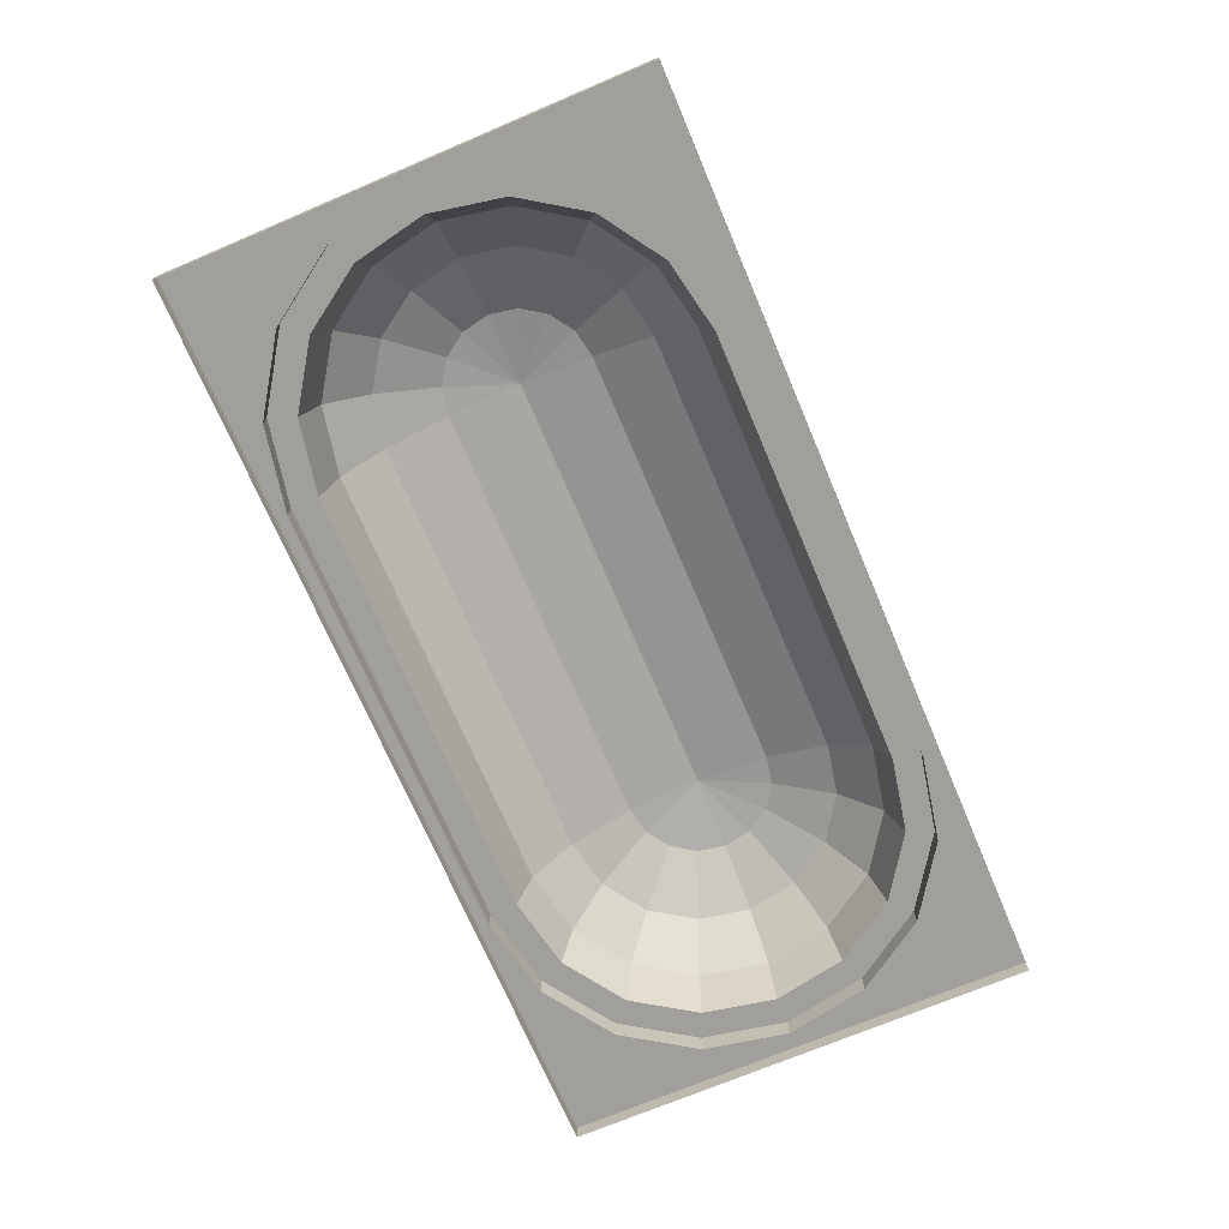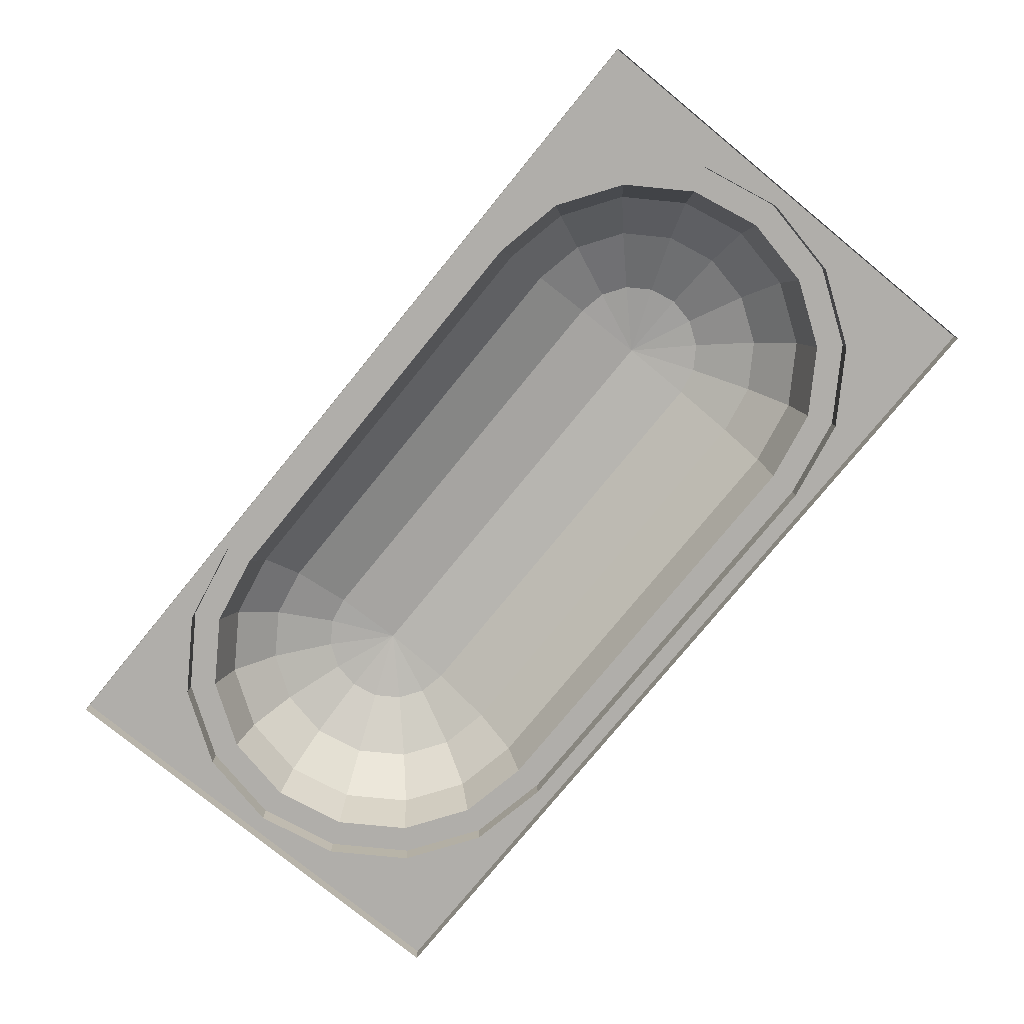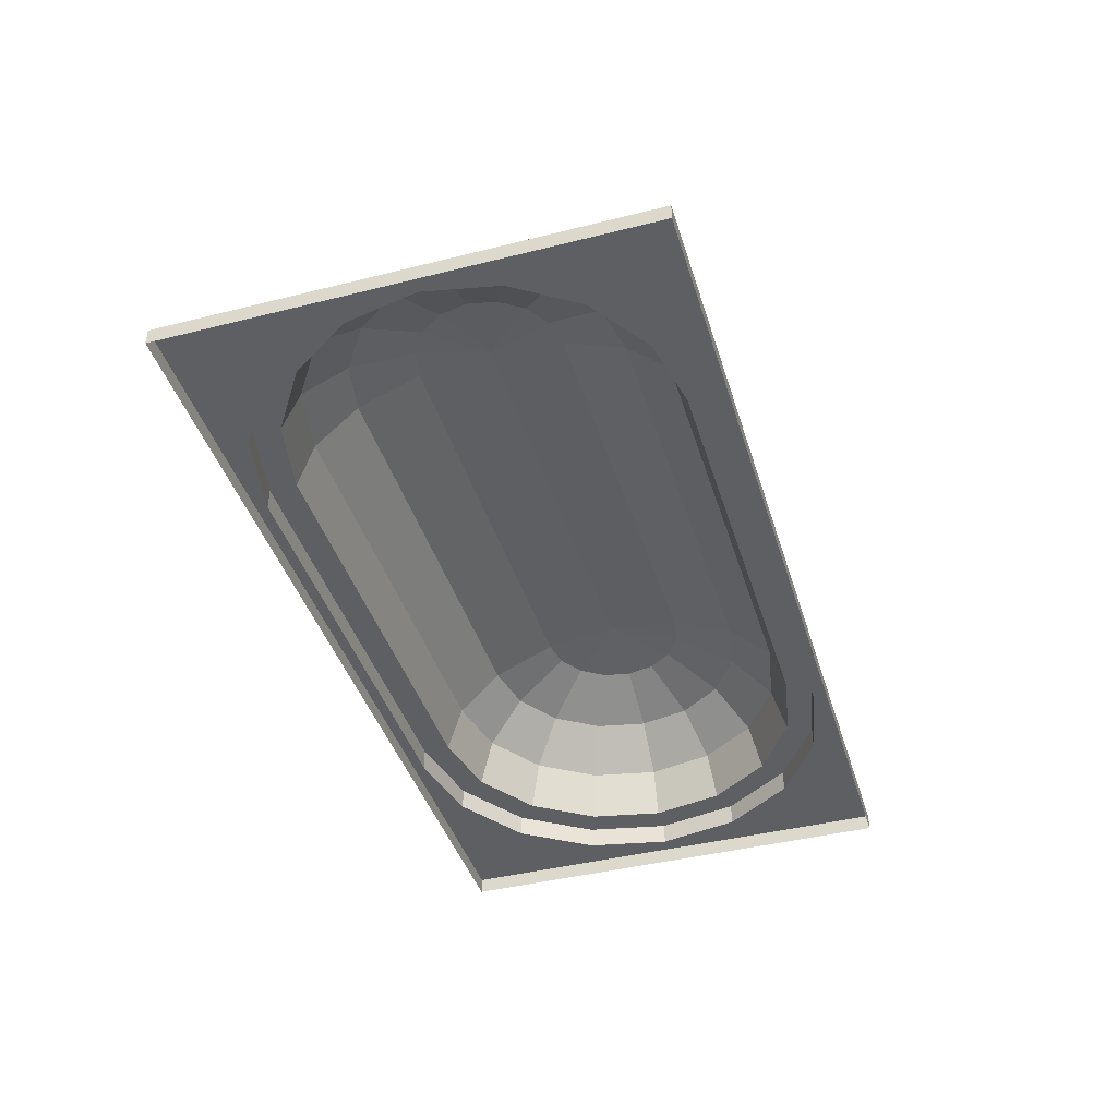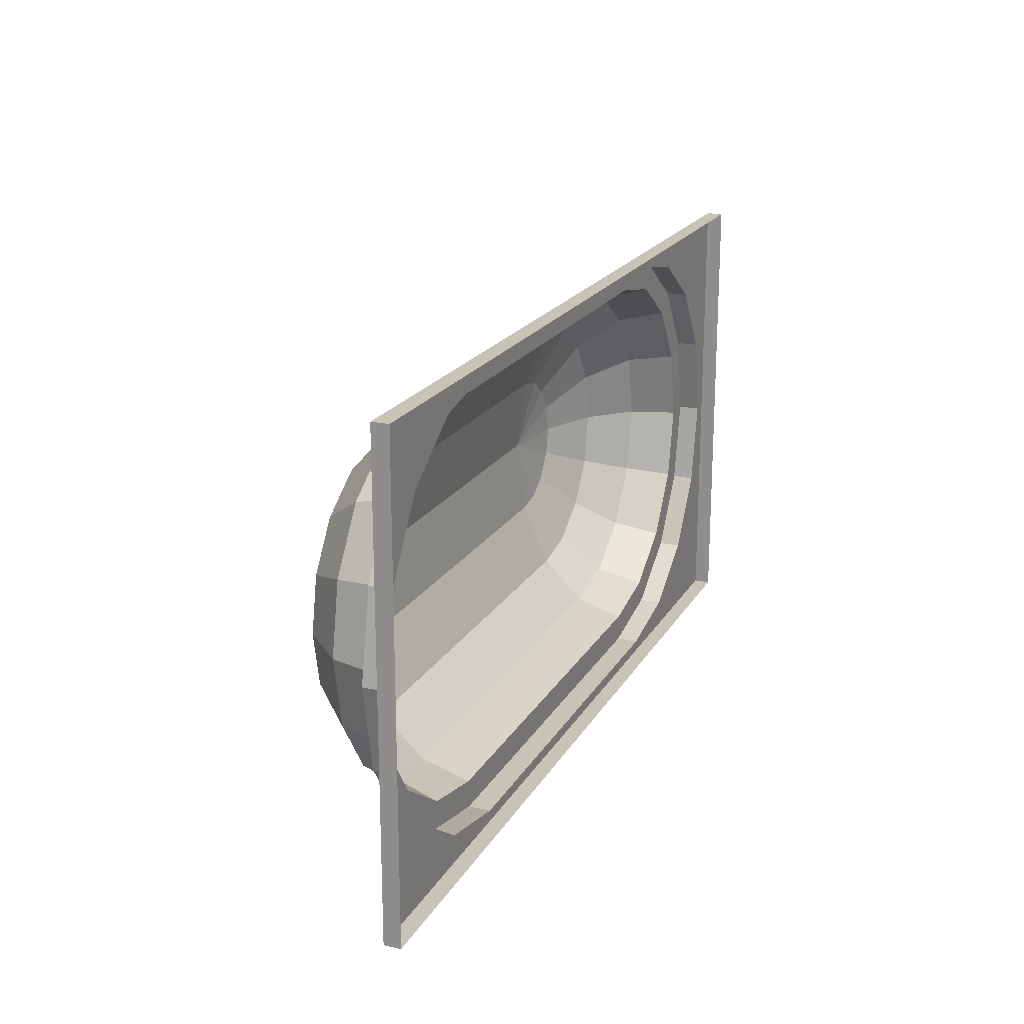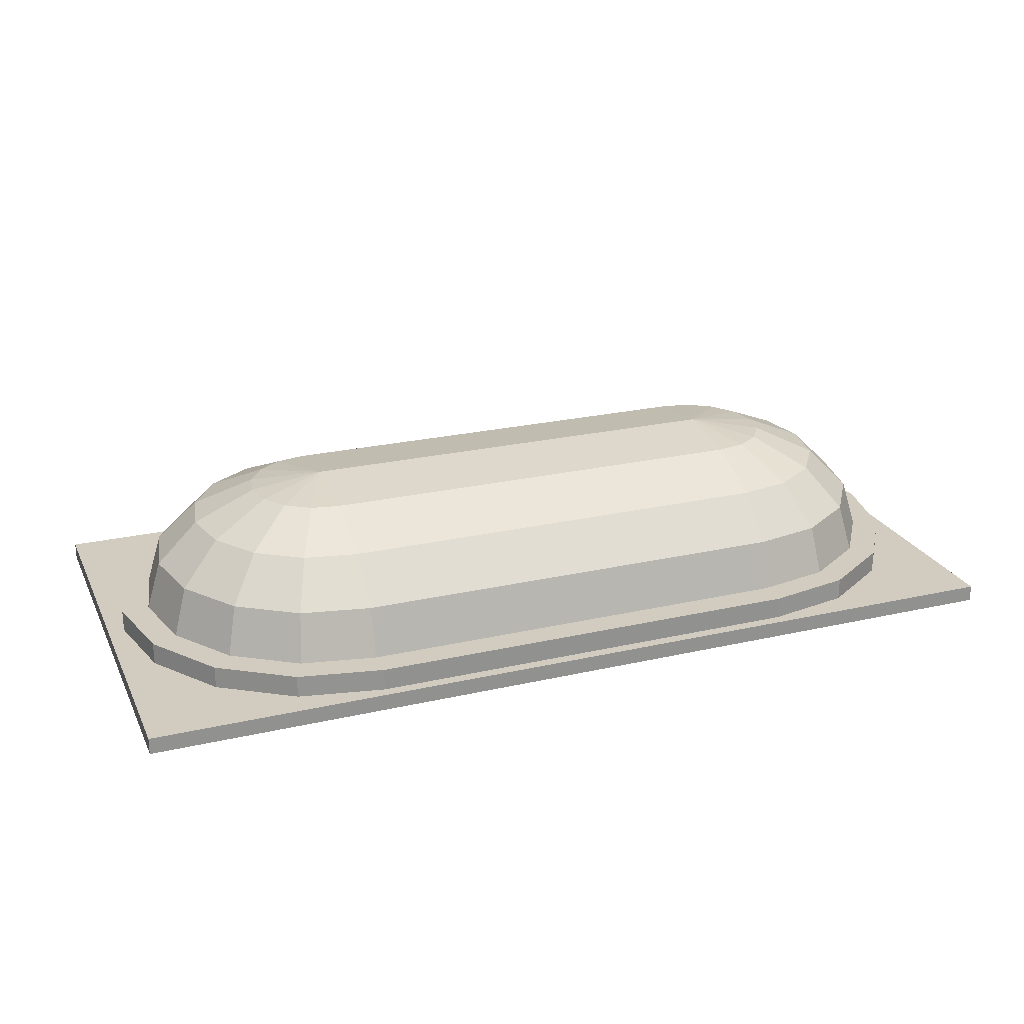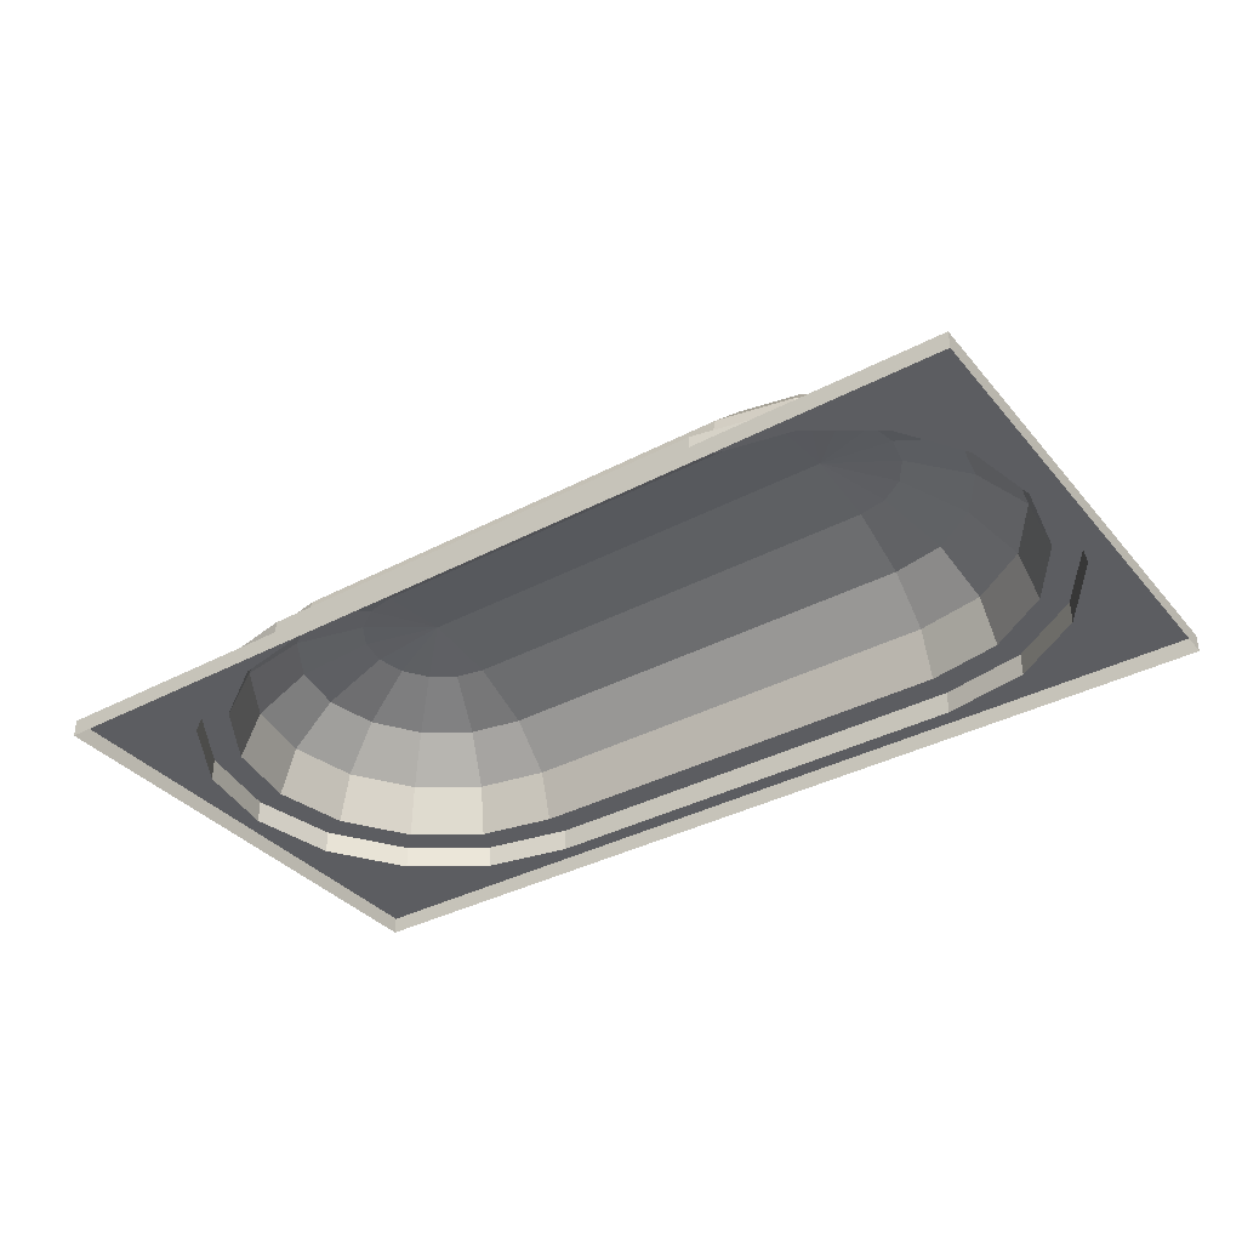
<metadata>
{"format":"obj","ext":"obj","renderer":"f3d","projection":"perspective","resolution":1024,"background":"white","views":[{"elev":-71.2,"azim":113.0,"up":"+Z"},{"elev":-77.8,"azim":50.7,"up":"+Z"},{"elev":-41.9,"azim":106.8,"up":"+Z"},{"elev":19.6,"azim":112.0,"up":"+Y"},{"elev":23.8,"azim":-20.9,"up":"+Z"},{"elev":-36.3,"azim":34.7,"up":"+Z"}]}
</metadata>
<code>
o anzeigerlicht
v -0.1074 -0.0546 -0
v -0.1074 0.0559 -0
v -0.05816 -0.01609 0.03672
v -0.06381 -0.01231 0.03672
v -0.06759 -0.006663 0.03672
v -0.06891 0 0.03672
v -0.06759 0.006663 0.03672
v -0.06381 0.01231 0.03672
v -0.05816 0.01609 0.03672
v -0.06381 -0.02972 0.03024
v -0.07425 -0.02275 0.03024
v -0.08122 -0.01231 0.03024
v -0.08367 0 0.03024
v -0.08122 0.01231 0.03024
v -0.07425 0.02275 0.03024
v -0.06381 0.02972 0.03024
v -0.06759 -0.03884 0.02054
v -0.08122 -0.02972 0.02054
v -0.09034 -0.01609 0.02054
v -0.09354 0 0.02054
v -0.09034 0.01609 0.02054
v -0.08122 0.02972 0.02054
v -0.06759 0.03884 0.02054
v -0.08827 -0.03677 0.0091
v -0.08827 -0.03677 0.0039
v -0.1074 -0.0546 0.0039
v -0.08367 -0.03217 0.0091
v -0.0714 -0.04804 0.0091
v -0.0714 -0.04804 0.0039
v -0.06891 -0.04204 0.0091
v -0.09954 -0.0199 0.0091
v -0.1035 0 0.0091
v -0.09954 -0.0199 0.0039
v -0.1035 0 0.0039
v -0.09354 -0.01741 0.0091
v -0.097 0 0.0091
v -0.09954 0.0199 0.0091
v -0.09954 0.0199 0.0039
v -0.09354 0.01741 0.0091
v -0.08827 0.03677 0.0091
v -0.08827 0.03677 0.0039
v -0.1074 0.0559 0.0039
v -0.08367 0.03217 0.0091
v -0.0714 0.04804 0.0091
v -0.0714 0.04804 0.0039
v -0.06891 0.04204 0.0091
v 0.1084 -0.0546 -0
v 0.1084 0.0559 -0
v 0.05916 -0.01609 0.03672
v 0.06481 -0.01231 0.03672
v 0.06859 -0.006663 0.03672
v 0.06991 0 0.03672
v 0.06859 0.006663 0.03672
v 0.06481 0.01231 0.03672
v 0.05916 0.01609 0.03672
v 0.06481 -0.02972 0.03024
v 0.07525 -0.02275 0.03024
v 0.08222 -0.01231 0.03024
v 0.08467 0 0.03024
v 0.08222 0.01231 0.03024
v 0.07525 0.02275 0.03024
v 0.06481 0.02972 0.03024
v 0.06859 -0.03884 0.02054
v 0.08222 -0.02972 0.02054
v 0.09134 -0.01609 0.02054
v 0.09454 0 0.02054
v 0.09134 0.01609 0.02054
v 0.08222 0.02972 0.02054
v 0.06859 0.03884 0.02054
v 0.08927 -0.03677 0.0091
v 0.08927 -0.03677 0.0039
v 0.1084 -0.0546 0.0039
v 0.08467 -0.03217 0.0091
v 0.0724 -0.04804 0.0091
v 0.0724 -0.04804 0.0039
v 0.06991 -0.04204 0.0091
v 0.1005 -0.0199 0.0091
v 0.1045 0 0.0091
v 0.1005 -0.0199 0.0039
v 0.1045 0 0.0039
v 0.09454 -0.01741 0.0091
v 0.098 0 0.0091
v 0.1005 0.0199 0.0091
v 0.1005 0.0199 0.0039
v 0.09454 0.01741 0.0091
v 0.08927 0.03677 0.0091
v 0.08927 0.03677 0.0039
v 0.1084 0.0559 0.0039
v 0.08467 0.03217 0.0091
v 0.0724 0.04804 0.0091
v 0.0724 0.04804 0.0039
v 0.06991 0.04204 0.0091
v -0.0515 -0.03217 0.03024
v -0.0515 -0.04204 0.02054
v -0.0515 -0.052 0.0091
v -0.0515 -0.052 0.0039
v -0.0515 -0.0455 0.0091
v -0.0515 -0.0546 0.0039
v -0.0515 -0.0546 -0
v 0.0525 -0.03217 0.03024
v 0.0525 -0.04204 0.02054
v 0.0525 -0.052 0.0091
v 0.0525 -0.052 0.0039
v 0.0525 -0.0455 0.0091
v 0.0525 -0.0546 0.0039
v 0.0525 -0.0546 -0
v -0.0515 0 0.039
v -0.0515 -0.01741 0.03672
v 0.0525 0 0.039
v 0.0525 -0.01741 0.03672
v -0.0515 0.01741 0.03672
v 0.0525 0.01741 0.03672
v -0.0515 0.03217 0.03024
v -0.0515 0.04204 0.02054
v -0.0515 0.052 0.0091
v -0.0515 0.052 0.0039
v -0.0515 0.0455 0.0091
v -0.0515 0.0559 0.0039
v -0.0515 0.0559 -0
v 0.0525 0.03217 0.03024
v 0.0525 0.04204 0.02054
v 0.0525 0.052 0.0091
v 0.0525 0.052 0.0039
v 0.0525 0.0455 0.0091
v 0.0525 0.0559 0.0039
v 0.0525 0.0559 -0
f 34 42 26
f 34 38 42
f 45 116 42
f 41 45 42
f 38 41 42
f 26 33 34
f 26 25 33
f 26 29 25
f 26 96 29
f 116 118 42
f 98 96 26
f 88 80 72
f 84 80 88
f 123 91 88
f 91 87 88
f 87 84 88
f 79 72 80
f 71 72 79
f 75 72 71
f 103 72 75
f 125 123 88
f 103 105 72
f 28 96 95
f 28 29 96
f 24 29 28
f 24 25 29
f 31 25 24
f 31 33 25
f 32 33 31
f 32 34 33
f 37 34 32
f 37 38 34
f 40 38 37
f 40 41 38
f 44 41 40
f 44 45 41
f 115 45 44
f 115 116 45
f 42 1 26
f 1 42 2
f 117 115 46
f 115 44 46
f 46 44 40
f 46 40 43
f 43 40 39
f 40 37 39
f 39 37 32
f 36 39 32
f 36 32 35
f 35 32 31
f 35 31 24
f 27 35 24
f 27 24 30
f 30 24 28
f 119 2 42
f 119 42 118
f 26 1 98
f 1 99 98
f 30 28 95
f 97 30 95
f 103 74 102
f 75 74 103
f 75 70 74
f 71 70 75
f 71 77 70
f 79 77 71
f 79 78 77
f 80 78 79
f 80 83 78
f 84 83 80
f 84 86 83
f 87 86 84
f 87 90 86
f 91 90 87
f 91 122 90
f 123 122 91
f 47 88 72
f 48 88 47
f 90 122 92
f 122 124 92
f 90 92 86
f 86 92 89
f 83 86 85
f 86 89 85
f 83 85 78
f 85 82 78
f 78 81 77
f 78 82 81
f 77 81 70
f 81 73 70
f 70 76 74
f 70 73 76
f 48 126 88
f 88 126 125
f 47 72 105
f 106 47 105
f 76 104 102
f 74 76 102
f 126 118 125
f 126 119 118
f 125 116 123
f 125 118 116
f 123 115 122
f 123 116 115
f 122 117 124
f 122 115 117
f 104 95 102
f 104 97 95
f 103 102 95
f 96 103 95
f 103 98 105
f 103 96 98
f 106 105 98
f 99 106 98
f 107 3 108
f 107 4 3
f 107 5 4
f 107 6 5
f 7 6 107
f 8 7 107
f 9 8 107
f 111 9 107
f 49 109 110
f 50 109 49
f 51 109 50
f 52 109 51
f 52 53 109
f 53 54 109
f 54 55 109
f 55 112 109
f 3 10 93
f 108 3 93
f 4 11 10
f 3 4 10
f 5 12 11
f 4 5 11
f 5 13 12
f 6 13 5
f 7 13 6
f 7 14 13
f 15 14 7
f 8 15 7
f 16 15 8
f 9 16 8
f 113 16 9
f 111 113 9
f 93 17 94
f 93 10 17
f 11 18 17
f 10 11 17
f 12 19 18
f 11 12 18
f 12 20 19
f 13 20 12
f 14 20 13
f 14 21 20
f 22 21 14
f 15 22 14
f 23 22 15
f 16 23 15
f 113 23 16
f 114 23 113
f 18 27 30
f 17 18 30
f 18 35 27
f 19 35 18
f 19 36 35
f 20 36 19
f 21 36 20
f 21 39 36
f 22 39 21
f 22 43 39
f 46 43 22
f 23 46 22
f 117 46 23
f 114 117 23
f 17 30 97
f 94 17 97
f 49 110 100
f 56 49 100
f 50 49 56
f 57 50 56
f 51 50 57
f 58 51 57
f 59 51 58
f 59 52 51
f 59 53 52
f 60 53 59
f 61 54 53
f 60 61 53
f 62 55 54
f 61 62 54
f 120 112 55
f 62 120 55
f 63 100 101
f 56 100 63
f 57 56 63
f 64 57 63
f 58 57 64
f 65 58 64
f 66 58 65
f 66 59 58
f 66 60 59
f 67 60 66
f 68 61 60
f 67 68 60
f 69 62 61
f 68 69 61
f 69 120 62
f 69 121 120
f 64 63 76
f 73 64 76
f 81 64 73
f 81 65 64
f 82 65 81
f 82 66 65
f 82 67 66
f 85 67 82
f 85 68 67
f 89 68 85
f 92 69 68
f 89 92 68
f 124 121 69
f 92 124 69
f 63 101 104
f 76 63 104
f 124 114 121
f 124 117 114
f 121 113 120
f 121 114 113
f 120 111 112
f 120 113 111
f 112 107 109
f 112 111 107
f 109 108 110
f 109 107 108
f 110 93 100
f 110 108 93
f 100 94 101
f 100 93 94
f 101 97 104
f 101 94 97

</code>
